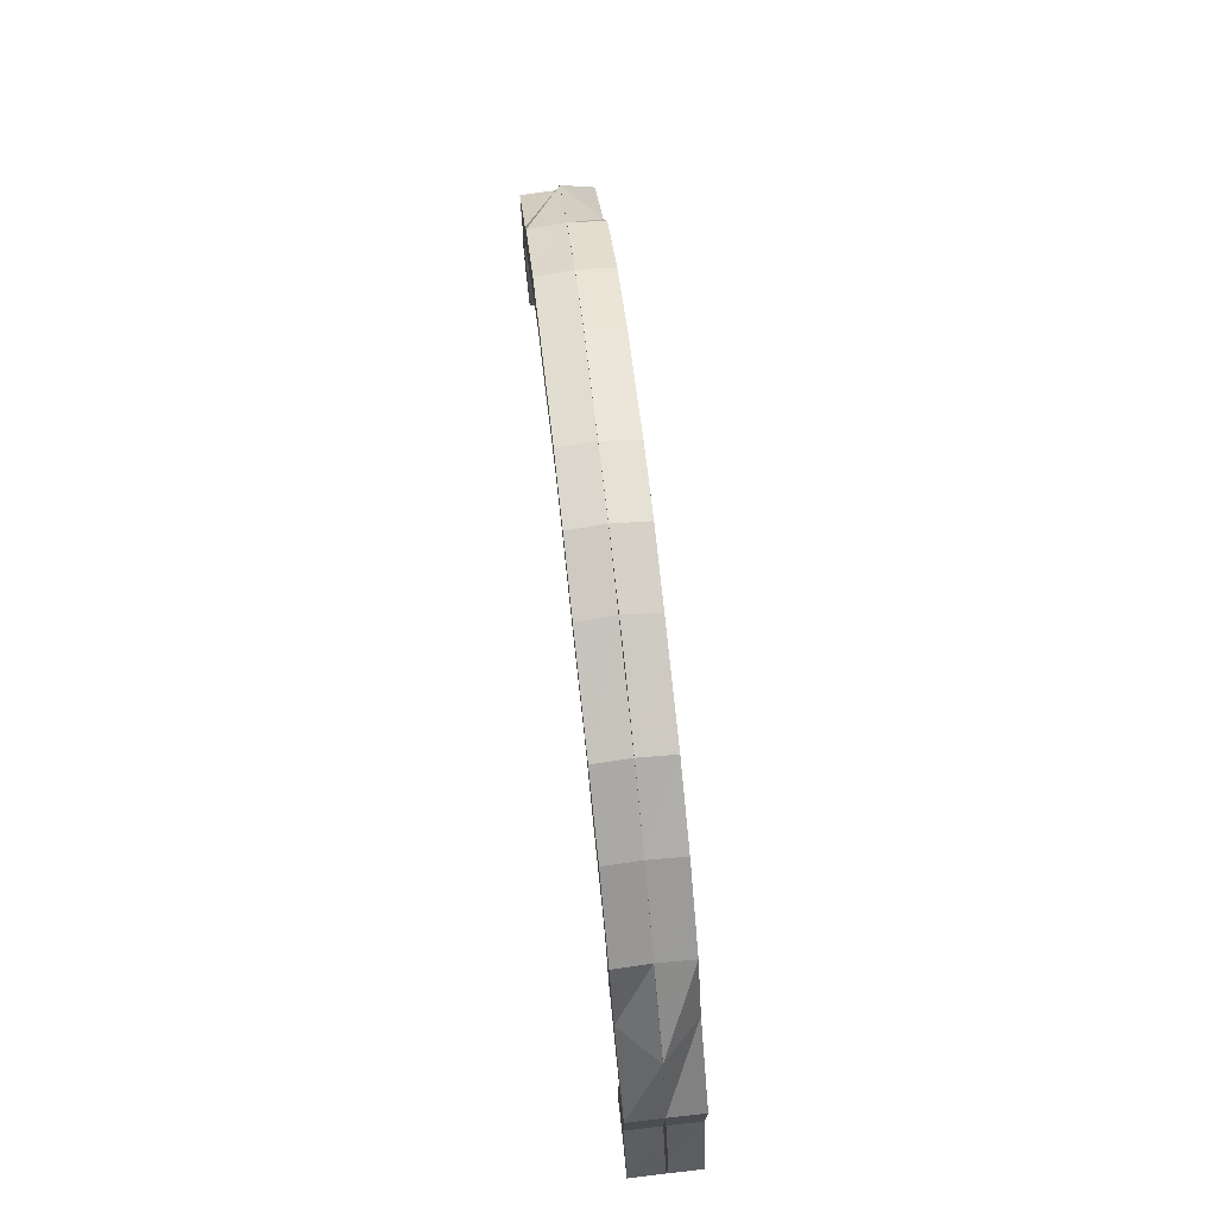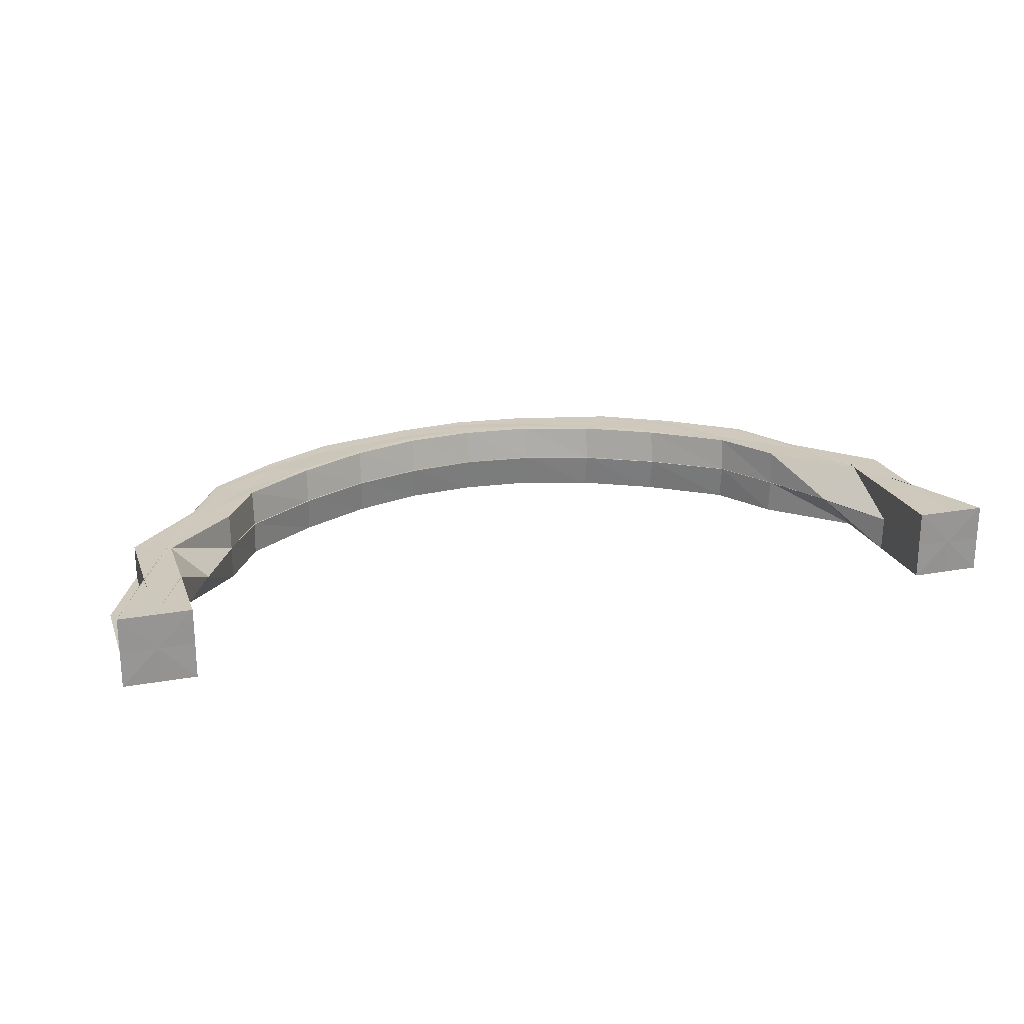
<metadata>
{"format":"obj","ext":"obj","renderer":"f3d","projection":"perspective","resolution":1024,"background":"white","views":[{"elev":73.1,"azim":83.6,"up":"+Z"},{"elev":22.1,"azim":162.3,"up":"+Y"}]}
</metadata>
<code>
o 3014
v 2243 1868 13.34
v 2243 1868 13.34
v 2243 1868 13.31
v 2243 1868 13.34
v 2243 1868 13.34
v 2243 1868 13.31
v 2243 1868 13.34
v 2243 1868 13.31
v 2243 1868 13.34
v 2243 1868 13.34
v 2243 1868 13.31
v 2243 1868 13.34
v 2243 1868 13.36
v 2243 1868 13.31
v 2243 1868 13.31
v 2243 1868 13.38
v 2243 1868 13.36
v 2243 1868 13.36
v 2243 1868 13.34
v 2243 1868 13.36
v 2243 1868 13.36
v 2243 1868 13.38
v 2243 1868 13.36
v 2243 1868 13.36
v 2243 1868 13.38
v 2243 1868 13.36
v 2243 1868 13.4
v 2243 1868 13.38
v 2243 1868 13.38
v 2243 1868 13.38
v 2243 1868 13.38
v 2243 1868 13.4
v 2243 1868 13.38
v 2243 1868 13.36
v 2243 1868 13.34
v 2243 1868 13.33
v 2243 1868 13.38
v 2243 1868 13.42
v 2243 1868 13.4
v 2243 1868 13.4
v 2243 1868 13.4
v 2243 1868 13.42
v 2243 1868 13.4
v 2243 1868 13.43
v 2243 1868 13.42
v 2243 1868 13.42
v 2243 1868 13.42
v 2243 1868 13.43
v 2243 1868 13.42
v 2243 1868 13.44
v 2243 1868 13.43
v 2243 1868 13.43
v 2243 1868 13.43
v 2243 1868 13.44
v 2243 1868 13.43
v 2243 1868 13.44
v 2243 1868 13.43
v 2243 1868 13.44
v 2243 1868 13.44
v 2243 1868 13.44
v 2243 1868 13.44
v 2243 1868 13.44
v 2243 1868 13.44
v 2243 1868 13.44
v 2243 1868 13.44
v 2243 1868 13.44
v 2243 1868 13.44
v 2243 1868 13.43
v 2243 1868 13.43
v 2243 1868 13.44
v 2243 1868 13.44
v 2243 1868 13.43
v 2243 1868 13.44
v 2243 1868 13.42
v 2243 1868 13.43
v 2243 1868 13.43
v 2243 1868 13.43
v 2243 1868 13.42
v 2243 1868 13.43
v 2243 1868 13.4
v 2243 1868 13.42
v 2243 1868 13.42
v 2243 1868 13.42
v 2243 1868 13.4
v 2243 1868 13.42
v 2243 1868 13.38
v 2243 1868 13.4
v 2243 1868 13.4
v 2243 1868 13.4
v 2243 1868 13.38
v 2243 1868 13.4
v 2243 1868 13.36
v 2243 1868 13.38
v 2243 1868 13.38
v 2243 1868 13.38
v 2243 1868 13.38
v 2243 1868 13.36
v 2243 1868 13.38
v 2243 1868 13.4
v 2243 1868 13.34
v 2243 1868 13.36
v 2243 1868 13.34
v 2243 1868 13.36
v 2243 1868 13.31
v 2243 1868 13.34
v 2243 1868 13.41
v 2243 1868 13.38
v 2243 1868 13.36
v 2243 1868 13.38
v 2243 1868 13.36
v 2243 1868 13.34
v 2243 1868 13.34
v 2243 1868 13.31
v 2243 1868 13.31
v 2243 1868 13.31
v 2243 1868 13.33
v 2243 1868 13.31
v 2243 1868 13.31
v 2243 1868 13.36
v 2243 1868 13.33
v 2243 1868 13.38
v 2243 1868 13.36
v 2243 1868 13.33
v 2243 1868 13.31
v 2243 1868 13.33
v 2243 1868 13.36
v 2243 1868 13.37
v 2243 1868 13.38
v 2243 1868 13.37
v 2243 1868 13.39
v 2243 1868 13.39
v 2243 1868 13.41
v 2243 1868 13.39
v 2243 1868 13.4
v 2243 1868 13.41
v 2243 1868 13.42
v 2243 1868 13.41
v 2243 1868 13.41
v 2243 1868 13.42
v 2243 1868 13.4
v 2243 1868 13.42
v 2243 1868 13.42
v 2243 1868 13.42
v 2243 1868 13.42
v 2243 1868 13.43
v 2243 1868 13.43
v 2243 1868 13.42
v 2243 1868 13.42
v 2243 1868 13.43
v 2243 1868 13.43
v 2243 1868 13.43
v 2243 1868 13.43
v 2243 1868 13.43
v 2243 1868 13.43
v 2243 1868 13.42
v 2243 1868 13.43
v 2243 1868 13.43
v 2243 1868 13.42
v 2243 1868 13.42
v 2243 1868 13.43
v 2243 1868 13.44
v 2243 1868 13.43
v 2243 1868 13.43
v 2243 1868 13.43
v 2243 1868 13.42
v 2243 1868 13.42
v 2243 1868 13.41
v 2243 1868 13.42
v 2243 1868 13.41
v 2243 1868 13.39
v 2243 1868 13.41
v 2243 1868 13.39
v 2243 1868 13.37
v 2243 1868 13.39
v 2243 1868 13.42
v 2243 1868 13.41
v 2243 1868 13.43
v 2243 1868 13.41
v 2243 1868 13.42
v 2243 1868 13.4
v 2243 1868 13.4
v 2243 1868 13.4
v 2243 1868 13.38
v 2243 1868 13.38
v 2243 1868 13.38
v 2243 1868 13.37
v 2243 1868 13.36
v 2243 1868 13.36
v 2243 1868 13.33
v 2243 1868 13.31
v 2243 1868 13.36
v 2243 1868 13.35
v 2243 1868 13.31
v 2243 1868 13.31
v 2243 1868 13.31
v 2243 1868 13.34
v 2243 1868 13.36
v 2243 1868 13.33
v 2243 1868 13.33
v 2243 1868 13.31
v 2243 1868 13.33
v 2243 1868 13.31
v 2243 1868 13.31
v 2243 1868 13.33
v 2243 1868 13.31
v 2243 1868 13.35
v 2243 1868 13.33
v 2243 1868 13.35
v 2243 1868 13.35
v 2243 1868 13.33
v 2243 1868 13.33
v 2243 1868 13.37
v 2243 1868 13.37
v 2243 1868 13.35
v 2243 1868 13.35
v 2243 1868 13.37
v 2243 1868 13.39
v 2243 1868 13.39
v 2243 1868 13.37
v 2243 1868 13.37
v 2243 1868 13.39
v 2243 1868 13.4
v 2243 1868 13.4
v 2243 1868 13.39
v 2243 1868 13.39
v 2243 1868 13.4
v 2243 1868 13.41
v 2243 1868 13.42
v 2243 1868 13.4
v 2243 1868 13.4
v 2243 1868 13.42
v 2243 1868 13.42
v 2243 1868 13.42
v 2243 1868 13.41
v 2243 1868 13.42
v 2243 1868 13.42
v 2243 1868 13.42
v 2243 1868 13.42
v 2243 1868 13.42
v 2243 1868 13.42
v 2243 1868 13.42
v 2243 1868 13.42
v 2243 1868 13.42
v 2243 1868 13.42
v 2243 1868 13.42
v 2243 1868 13.42
v 2243 1868 13.41
v 2243 1868 13.42
v 2243 1868 13.42
v 2243 1868 13.42
v 2243 1868 13.42
v 2243 1868 13.4
v 2243 1868 13.4
v 2243 1868 13.41
v 2243 1868 13.42
v 2243 1868 13.4
v 2243 1868 13.39
v 2243 1868 13.39
v 2243 1868 13.4
v 2243 1868 13.4
v 2243 1868 13.39
v 2243 1868 13.37
v 2243 1868 13.37
v 2243 1868 13.39
v 2243 1868 13.39
v 2243 1868 13.37
v 2243 1868 13.35
v 2243 1868 13.35
v 2243 1868 13.37
v 2243 1868 13.37
v 2243 1868 13.36
v 2243 1868 13.35
v 2243 1868 13.33
v 2243 1868 13.33
v 2243 1868 13.35
v 2243 1868 13.35
v 2243 1868 13.33
v 2243 1868 13.35
v 2243 1868 13.36
v 2243 1868 13.37
v 2243 1868 13.38
v 2243 1868 13.36
v 2243 1868 13.39
v 2243 1868 13.38
v 2243 1868 13.37
v 2243 1868 13.35
v 2243 1868 13.33
v 2243 1868 13.35
v 2243 1868 13.35
v 2243 1868 13.33
v 2243 1868 13.35
v 2243 1868 13.37
v 2243 1868 13.37
v 2243 1868 13.35
v 2243 1868 13.37
v 2243 1868 13.39
v 2243 1868 13.39
v 2243 1868 13.37
v 2243 1868 13.39
v 2243 1868 13.39
v 2243 1868 13.39
v 2243 1868 13.4
v 2243 1868 13.4
v 2243 1868 13.39
v 2243 1868 13.4
v 2243 1868 13.4
v 2243 1868 13.41
v 2243 1868 13.42
v 2243 1868 13.41
v 2243 1868 13.4
v 2243 1868 13.41
v 2243 1868 13.42
v 2243 1868 13.42
v 2243 1868 13.42
v 2243 1868 13.42
v 2243 1868 13.41
v 2243 1868 13.42
v 2243 1868 13.42
v 2243 1868 13.42
v 2243 1868 13.42
v 2243 1868 13.42
v 2243 1868 13.42
v 2243 1868 13.42
v 2243 1868 13.42
v 2243 1868 13.43
v 2243 1868 13.42
v 2243 1868 13.42
v 2243 1868 13.42
v 2243 1868 13.42
v 2243 1868 13.42
v 2243 1868 13.42
v 2243 1868 13.42
v 2243 1868 13.41
v 2243 1868 13.42
v 2243 1868 13.41
v 2243 1868 13.42
v 2243 1868 13.42
v 2243 1868 13.4
v 2243 1868 13.4
v 2243 1868 13.41
v 2243 1868 13.4
v 2243 1868 13.4
v 2243 1868 13.41
v 2243 1868 13.39
v 2243 1868 13.39
v 2243 1868 13.4
v 2243 1868 13.39
v 2243 1868 13.39
v 2243 1868 13.39
v 2243 1868 13.37
v 2243 1868 13.37
v 2243 1868 13.39
v 2243 1868 13.37
v 2243 1868 13.37
v 2243 1868 13.37
v 2243 1868 13.35
v 2243 1868 13.35
v 2243 1868 13.37
v 2243 1868 13.35
v 2243 1868 13.35
v 2243 1868 13.33
v 2243 1868 13.33
v 2243 1868 13.35
v 2243 1868 13.33
v 2243 1868 13.33
v 2243 1868 13.33
v 2243 1868 13.31
v 2243 1868 13.33
v 2243 1868 13.36
v 2243 1868 13.36
v 2243 1868 13.37
v 2243 1868 13.36
v 2243 1868 13.34
v 2243 1868 13.31
v 2243 1868 13.31
v 2243 1868 13.31
v 2243 1868 13.33
v 2243 1868 13.34
v 2243 1868 13.31
v 2243 1868 13.38
v 2243 1868 13.39
v 2243 1868 13.36
v 2243 1868 13.36
v 2243 1868 13.34
v 2243 1868 13.34
v 2243 1868 13.31
v 2243 1868 13.38
v 2243 1868 13.39
v 2243 1868 13.41
v 2243 1868 13.38
v 2243 1868 13.38
v 2243 1868 13.4
v 2243 1868 13.4
v 2243 1868 13.38
v 2243 1868 13.41
v 2243 1868 13.42
v 2243 1868 13.4
v 2243 1868 13.41
v 2243 1868 13.41
v 2243 1868 13.38
v 2243 1868 13.36
v 2243 1868 13.4
v 2243 1868 13.38
v 2243 1868 13.38
v 2243 1868 13.36
v 2243 1868 13.36
v 2243 1868 13.4
v 2243 1868 13.4
v 2243 1868 13.38
v 2243 1868 13.38
v 2243 1868 13.42
v 2243 1868 13.42
v 2243 1868 13.4
v 2243 1868 13.4
v 2243 1868 13.42
v 2243 1868 13.42
v 2243 1868 13.43
v 2243 1868 13.43
v 2243 1868 13.42
v 2243 1868 13.42
v 2243 1868 13.43
v 2243 1868 13.43
v 2243 1868 13.44
v 2243 1868 13.44
v 2243 1868 13.43
v 2243 1868 13.43
v 2243 1868 13.43
v 2243 1868 13.44
v 2243 1868 13.44
v 2243 1868 13.44
v 2243 1868 13.44
v 2243 1868 13.44
v 2243 1868 13.44
v 2243 1868 13.44
v 2243 1868 13.44
v 2243 1868 13.44
v 2243 1868 13.44
v 2243 1868 13.44
v 2243 1868 13.43
v 2243 1868 13.44
v 2243 1868 13.43
v 2243 1868 13.43
v 2243 1868 13.44
v 2243 1868 13.44
v 2243 1868 13.43
v 2243 1868 13.43
v 2243 1868 13.42
v 2243 1868 13.42
v 2243 1868 13.43
v 2243 1868 13.43
v 2243 1868 13.42
v 2243 1868 13.42
v 2243 1868 13.4
v 2243 1868 13.4
v 2243 1868 13.42
v 2243 1868 13.42
v 2243 1868 13.4
v 2243 1868 13.4
v 2243 1868 13.38
v 2243 1868 13.38
v 2243 1868 13.4
v 2243 1868 13.4
v 2243 1868 13.38
v 2243 1868 13.38
v 2243 1868 13.36
v 2243 1868 13.36
v 2243 1868 13.38
v 2243 1868 13.38
v 2243 1868 13.36
v 2243 1868 13.36
v 2243 1868 13.34
v 2243 1868 13.34
v 2243 1868 13.36
v 2243 1868 13.36
v 2243 1868 13.34
v 2243 1868 13.34
v 2243 1868 13.36
v 2243 1868 13.31
v 2243 1868 13.31
v 2243 1868 13.36
v 2243 1868 13.38
v 2243 1868 13.34
v 2243 1868 13.34
v 2243 1868 13.34
v 2243 1868 13.31
v 2243 1868 13.31
v 2243 1868 13.31
v 2243 1868 13.31
v 2243 1868 13.31
v 2243 1868 13.31
v 2243 1868 13.34
v 2243 1868 13.31
v 2243 1868 13.33
v 2243 1868 13.31
v 2243 1868 13.33
v 2243 1868 13.33
v 2243 1868 13.33
v 2243 1868 13.31
v 2243 1868 13.31
v 2243 1868 13.33
v 2243 1868 13.36
v 2243 1868 13.36
v 2243 1868 13.34
v 2243 1868 13.38
v 2243 1868 13.38
v 2243 1868 13.4
v 2243 1868 13.4
v 2243 1868 13.42
v 2243 1868 13.4
v 2243 1868 13.41
v 2243 1868 13.43
v 2243 1868 13.39
v 2243 1868 13.37
v 2243 1868 13.41
v 2243 1868 13.42
v 2243 1868 13.43
v 2243 1868 13.41
v 2243 1868 13.41
v 2243 1868 13.42
v 2243 1868 13.42
v 2243 1868 13.42
v 2243 1868 13.43
v 2243 1868 13.44
v 2243 1868 13.43
v 2243 1868 13.43
v 2243 1868 13.43
v 2243 1868 13.43
v 2243 1868 13.42
v 2243 1868 13.43
v 2243 1868 13.43
v 2243 1868 13.43
v 2243 1868 13.43
v 2243 1868 13.43
v 2243 1868 13.43
v 2243 1868 13.42
v 2243 1868 13.42
v 2243 1868 13.4
v 2243 1868 13.42
v 2243 1868 13.43
v 2243 1868 13.42
v 2243 1868 13.42
v 2243 1868 13.37
v 2243 1868 13.37
v 2243 1868 13.36
v 2243 1868 13.37
v 2243 1868 13.39
v 2243 1868 13.39
v 2243 1868 13.39
v 2243 1868 13.41
v 2243 1868 13.4
v 2243 1868 13.41
v 2243 1868 13.42
v 2243 1868 13.42
v 2243 1868 13.42
v 2243 1868 13.42
v 2243 1868 13.42
v 2243 1868 13.42
v 2243 1868 13.43
v 2243 1868 13.42
v 2243 1868 13.43
v 2243 1868 13.42
v 2243 1868 13.42
v 2243 1868 13.42
v 2243 1868 13.42
v 2243 1868 13.42
v 2243 1868 13.42
v 2243 1868 13.41
v 2243 1868 13.4
v 2243 1868 13.41
v 2243 1868 13.39
v 2243 1868 13.39
v 2243 1868 13.39
v 2243 1868 13.37
v 2243 1868 13.37
v 2243 1868 13.37
v 2243 1868 13.36
v 2243 1868 13.4
v 2243 1868 13.4
v 2243 1868 13.38
v 2243 1868 13.4
v 2243 1868 13.42
v 2243 1868 13.42
v 2243 1868 13.42
v 2243 1868 13.43
v 2243 1868 13.43
v 2243 1868 13.43
v 2243 1868 13.43
v 2243 1868 13.44
v 2243 1868 13.43
v 2243 1868 13.44
v 2243 1868 13.44
v 2243 1868 13.44
v 2243 1868 13.43
v 2243 1868 13.44
v 2243 1868 13.43
v 2243 1868 13.43
v 2243 1868 13.43
v 2243 1868 13.43
v 2243 1868 13.42
v 2243 1868 13.42
v 2243 1868 13.42
v 2243 1868 13.4
v 2243 1868 13.4
v 2243 1868 13.4
v 2243 1868 13.38
v 2243 1868 13.34
v 2243 1868 13.31
v 2243 1868 13.34
v 2243 1868 13.34
v 2243 1868 13.34
v 2243 1868 13.31
v 2243 1868 13.31
v 2243 1868 13.31
v 2243 1868 13.31
v 2243 1868 13.31
v 2243 1868 13.31
v 2243 1868 13.31
v 2243 1868 13.31
v 2243 1868 13.31
f 1 2 3
f 4 5 3
f 6 7 8
f 9 10 11
f 12 13 9
f 14 12 15
f 13 16 17
f 18 17 9
f 9 17 19
f 17 20 19
f 21 22 20
f 23 22 24
f 22 25 26
f 22 27 28
f 29 28 20
f 30 27 31
f 27 32 33
f 20 28 34
f 20 34 35
f 35 34 36
f 28 37 34
f 27 38 39
f 40 38 41
f 38 42 43
f 38 44 45
f 46 44 47
f 44 48 49
f 44 50 51
f 52 50 53
f 50 54 55
f 50 56 57
f 58 56 59
f 56 60 61
f 56 62 63
f 64 62 65
f 62 66 67
f 62 68 69
f 70 68 71
f 68 72 73
f 68 74 75
f 76 74 77
f 74 78 79
f 74 80 81
f 82 80 83
f 80 84 85
f 80 86 87
f 88 86 89
f 86 90 91
f 86 92 93
f 94 93 87
f 95 92 96
f 92 97 98
f 87 93 99
f 92 100 101
f 100 102 103
f 100 104 105
f 87 99 106
f 93 107 99
f 101 108 107
f 109 110 107
f 110 111 108
f 105 112 108
f 111 113 112
f 113 114 112
f 114 115 116
f 113 114 117
f 114 118 117
f 108 112 119
f 112 120 119
f 108 119 121
f 107 108 121
f 119 120 122
f 120 123 122
f 120 124 123
f 123 124 125
f 122 126 127
f 119 122 128
f 121 119 128
f 128 122 129
f 128 127 130
f 121 128 131
f 131 130 132
f 131 128 133
f 134 121 131
f 107 121 134
f 99 107 134
f 134 131 135
f 135 132 136
f 135 131 137
f 99 134 138
f 138 134 135
f 106 99 138
f 139 140 106
f 138 135 141
f 141 135 142
f 141 136 143
f 144 138 141
f 106 138 144
f 144 141 145
f 145 143 146
f 145 141 147
f 148 106 144
f 81 106 148
f 149 139 148
f 148 144 150
f 150 144 145
f 151 148 150
f 75 148 151
f 152 149 151
f 150 145 153
f 153 145 154
f 153 146 155
f 156 150 153
f 151 150 156
f 156 153 157
f 157 155 158
f 157 153 159
f 160 151 156
f 69 151 160
f 161 152 160
f 160 156 162
f 162 156 157
f 163 160 162
f 63 160 163
f 164 161 163
f 162 157 165
f 165 157 166
f 165 158 167
f 168 162 165
f 163 162 168
f 168 165 169
f 169 167 170
f 169 165 171
f 172 170 173
f 172 169 174
f 175 163 168
f 57 163 175
f 176 168 169
f 176 169 172
f 175 168 176
f 177 164 175
f 178 175 176
f 51 175 178
f 179 177 178
f 178 176 180
f 180 176 172
f 181 178 180
f 45 178 181
f 182 179 181
f 183 182 37
f 39 181 37
f 181 180 184
f 37 181 184
f 180 172 185
f 184 180 185
f 185 172 186
f 184 185 187
f 37 184 188
f 188 184 187
f 34 37 188
f 34 188 36
f 36 188 189
f 36 189 190
f 187 185 191
f 185 186 191
f 191 186 192
f 193 189 194
f 195 196 193
f 192 197 198
f 194 199 200
f 199 191 201
f 200 201 202
f 199 201 203
f 201 204 205
f 191 206 207
f 208 209 207
f 210 208 211
f 212 213 206
f 214 212 215
f 186 216 206
f 217 218 216
f 219 217 220
f 174 221 216
f 222 223 221
f 224 222 225
f 171 226 221
f 227 228 226
f 229 227 230
f 166 231 226
f 232 233 231
f 234 232 235
f 159 236 231
f 237 238 236
f 239 237 240
f 154 241 236
f 242 243 241
f 244 242 245
f 147 246 241
f 247 248 246
f 249 247 250
f 142 251 246
f 252 253 251
f 254 252 255
f 137 256 251
f 257 258 256
f 259 257 260
f 133 261 256
f 262 263 261
f 264 262 265
f 129 266 261
f 267 268 266
f 269 267 270
f 271 272 266
f 273 274 272
f 275 273 276
f 125 277 272
f 271 125 278
f 278 279 280
f 280 279 281
f 279 282 281
f 280 281 283
f 281 282 284
f 285 286 280
f 286 287 279
f 288 287 289
f 287 290 291
f 292 286 293
f 286 294 295
f 296 285 297
f 285 298 299
f 300 285 301
f 302 300 303
f 300 304 305
f 306 300 307
f 308 306 309
f 306 310 311
f 312 306 313
f 314 312 315
f 312 316 317
f 318 312 319
f 320 318 321
f 318 322 323
f 324 318 325
f 326 324 327
f 324 328 329
f 330 324 331
f 332 330 333
f 330 334 335
f 336 330 337
f 338 336 339
f 336 340 341
f 342 336 343
f 344 342 345
f 342 346 347
f 348 342 349
f 350 348 351
f 348 352 353
f 354 348 355
f 356 354 357
f 354 358 359
f 360 354 197
f 361 360 362
f 360 363 364
f 365 360 198
f 198 366 367
f 366 368 367
f 366 369 368
f 370 371 369
f 369 372 368
f 368 372 373
f 374 373 375
f 376 377 374
f 373 378 379
f 369 380 372
f 355 380 369
f 371 381 380
f 372 382 373
f 382 383 378
f 373 382 384
f 384 385 386
f 380 387 372
f 372 387 382
f 380 388 387
f 349 388 380
f 381 389 388
f 387 390 382
f 382 390 18
f 390 391 383
f 387 392 390
f 388 392 387
f 392 393 390
f 390 393 394
f 388 395 392
f 343 395 388
f 389 396 395
f 393 397 394
f 394 397 29
f 392 398 393
f 395 398 392
f 393 399 397
f 398 399 393
f 394 400 401
f 397 402 400
f 403 404 401
f 405 403 406
f 407 408 400
f 409 407 410
f 411 412 402
f 413 411 414
f 415 416 402
f 417 418 416
f 419 417 420
f 421 422 416
f 423 424 422
f 425 423 426
f 427 428 422
f 429 430 428
f 431 429 432
f 433 434 428
f 435 436 434
f 437 435 438
f 439 440 434
f 441 442 440
f 443 441 444
f 445 446 440
f 447 448 446
f 449 447 450
f 451 452 446
f 453 454 452
f 455 453 456
f 457 458 452
f 459 460 458
f 461 459 462
f 463 464 458
f 465 466 464
f 467 465 468
f 469 470 464
f 463 469 94
f 471 472 470
f 473 471 474
f 475 476 470
f 469 475 477
f 478 479 476
f 477 480 481
f 482 483 480
f 484 485 482
f 486 487 483
f 478 486 117
f 486 488 117
f 489 485 117
f 489 490 491
f 492 489 117
f 492 489 493
f 494 492 117
f 494 492 495
f 118 494 117
f 118 494 496
f 497 118 496
f 496 495 279
f 496 498 495
f 493 499 500
f 493 500 501
f 501 500 502
f 500 503 502
f 502 503 469
f 502 469 463
f 504 502 463
f 501 502 504
f 504 505 506
f 284 501 504
f 282 501 284
f 284 504 507
f 507 504 457
f 507 506 508
f 509 284 507
f 281 284 509
f 283 281 509
f 509 507 510
f 510 507 451
f 510 508 511
f 512 513 283
f 514 509 510
f 283 509 514
f 514 510 515
f 515 510 445
f 515 511 516
f 517 283 514
f 301 283 517
f 518 512 517
f 517 514 519
f 519 514 515
f 520 517 519
f 307 517 520
f 521 518 520
f 519 515 522
f 522 515 439
f 522 516 523
f 524 519 522
f 520 519 524
f 524 522 525
f 525 522 433
f 525 523 526
f 527 520 524
f 313 520 527
f 528 521 527
f 527 524 529
f 529 524 525
f 530 527 529
f 319 527 530
f 531 528 530
f 529 525 532
f 532 525 427
f 532 526 533
f 534 529 532
f 530 529 534
f 534 532 535
f 535 532 421
f 535 533 536
f 399 536 537
f 399 535 415
f 538 535 399
f 538 534 535
f 398 538 399
f 539 530 534
f 539 534 538
f 325 530 539
f 540 538 398
f 540 539 538
f 395 540 398
f 337 540 395
f 331 539 540
f 541 531 539
f 396 541 540
f 542 543 544
f 545 546 542
f 547 548 543
f 546 549 547
f 550 551 548
f 549 552 550
f 553 554 551
f 552 555 553
f 556 557 554
f 555 558 556
f 559 560 557
f 558 561 559
f 562 563 560
f 561 564 562
f 565 566 563
f 564 567 565
f 568 569 566
f 567 570 568
f 571 572 569
f 570 573 571
f 574 575 572
f 573 576 574
f 577 578 579
f 580 581 577
f 582 583 578
f 581 584 582
f 585 586 583
f 584 587 585
f 588 589 586
f 587 590 588
f 591 592 589
f 590 593 591
f 594 595 592
f 593 596 594
f 597 598 595
f 596 599 597
f 600 601 598
f 599 602 600
f 603 604 601
f 602 605 603
f 606 607 608
f 609 607 610
f 611 612 613
f 612 614 613
f 615 611 613
f 614 616 613
f 617 615 613
f 616 618 613
f 619 617 613
f 618 619 613

</code>
